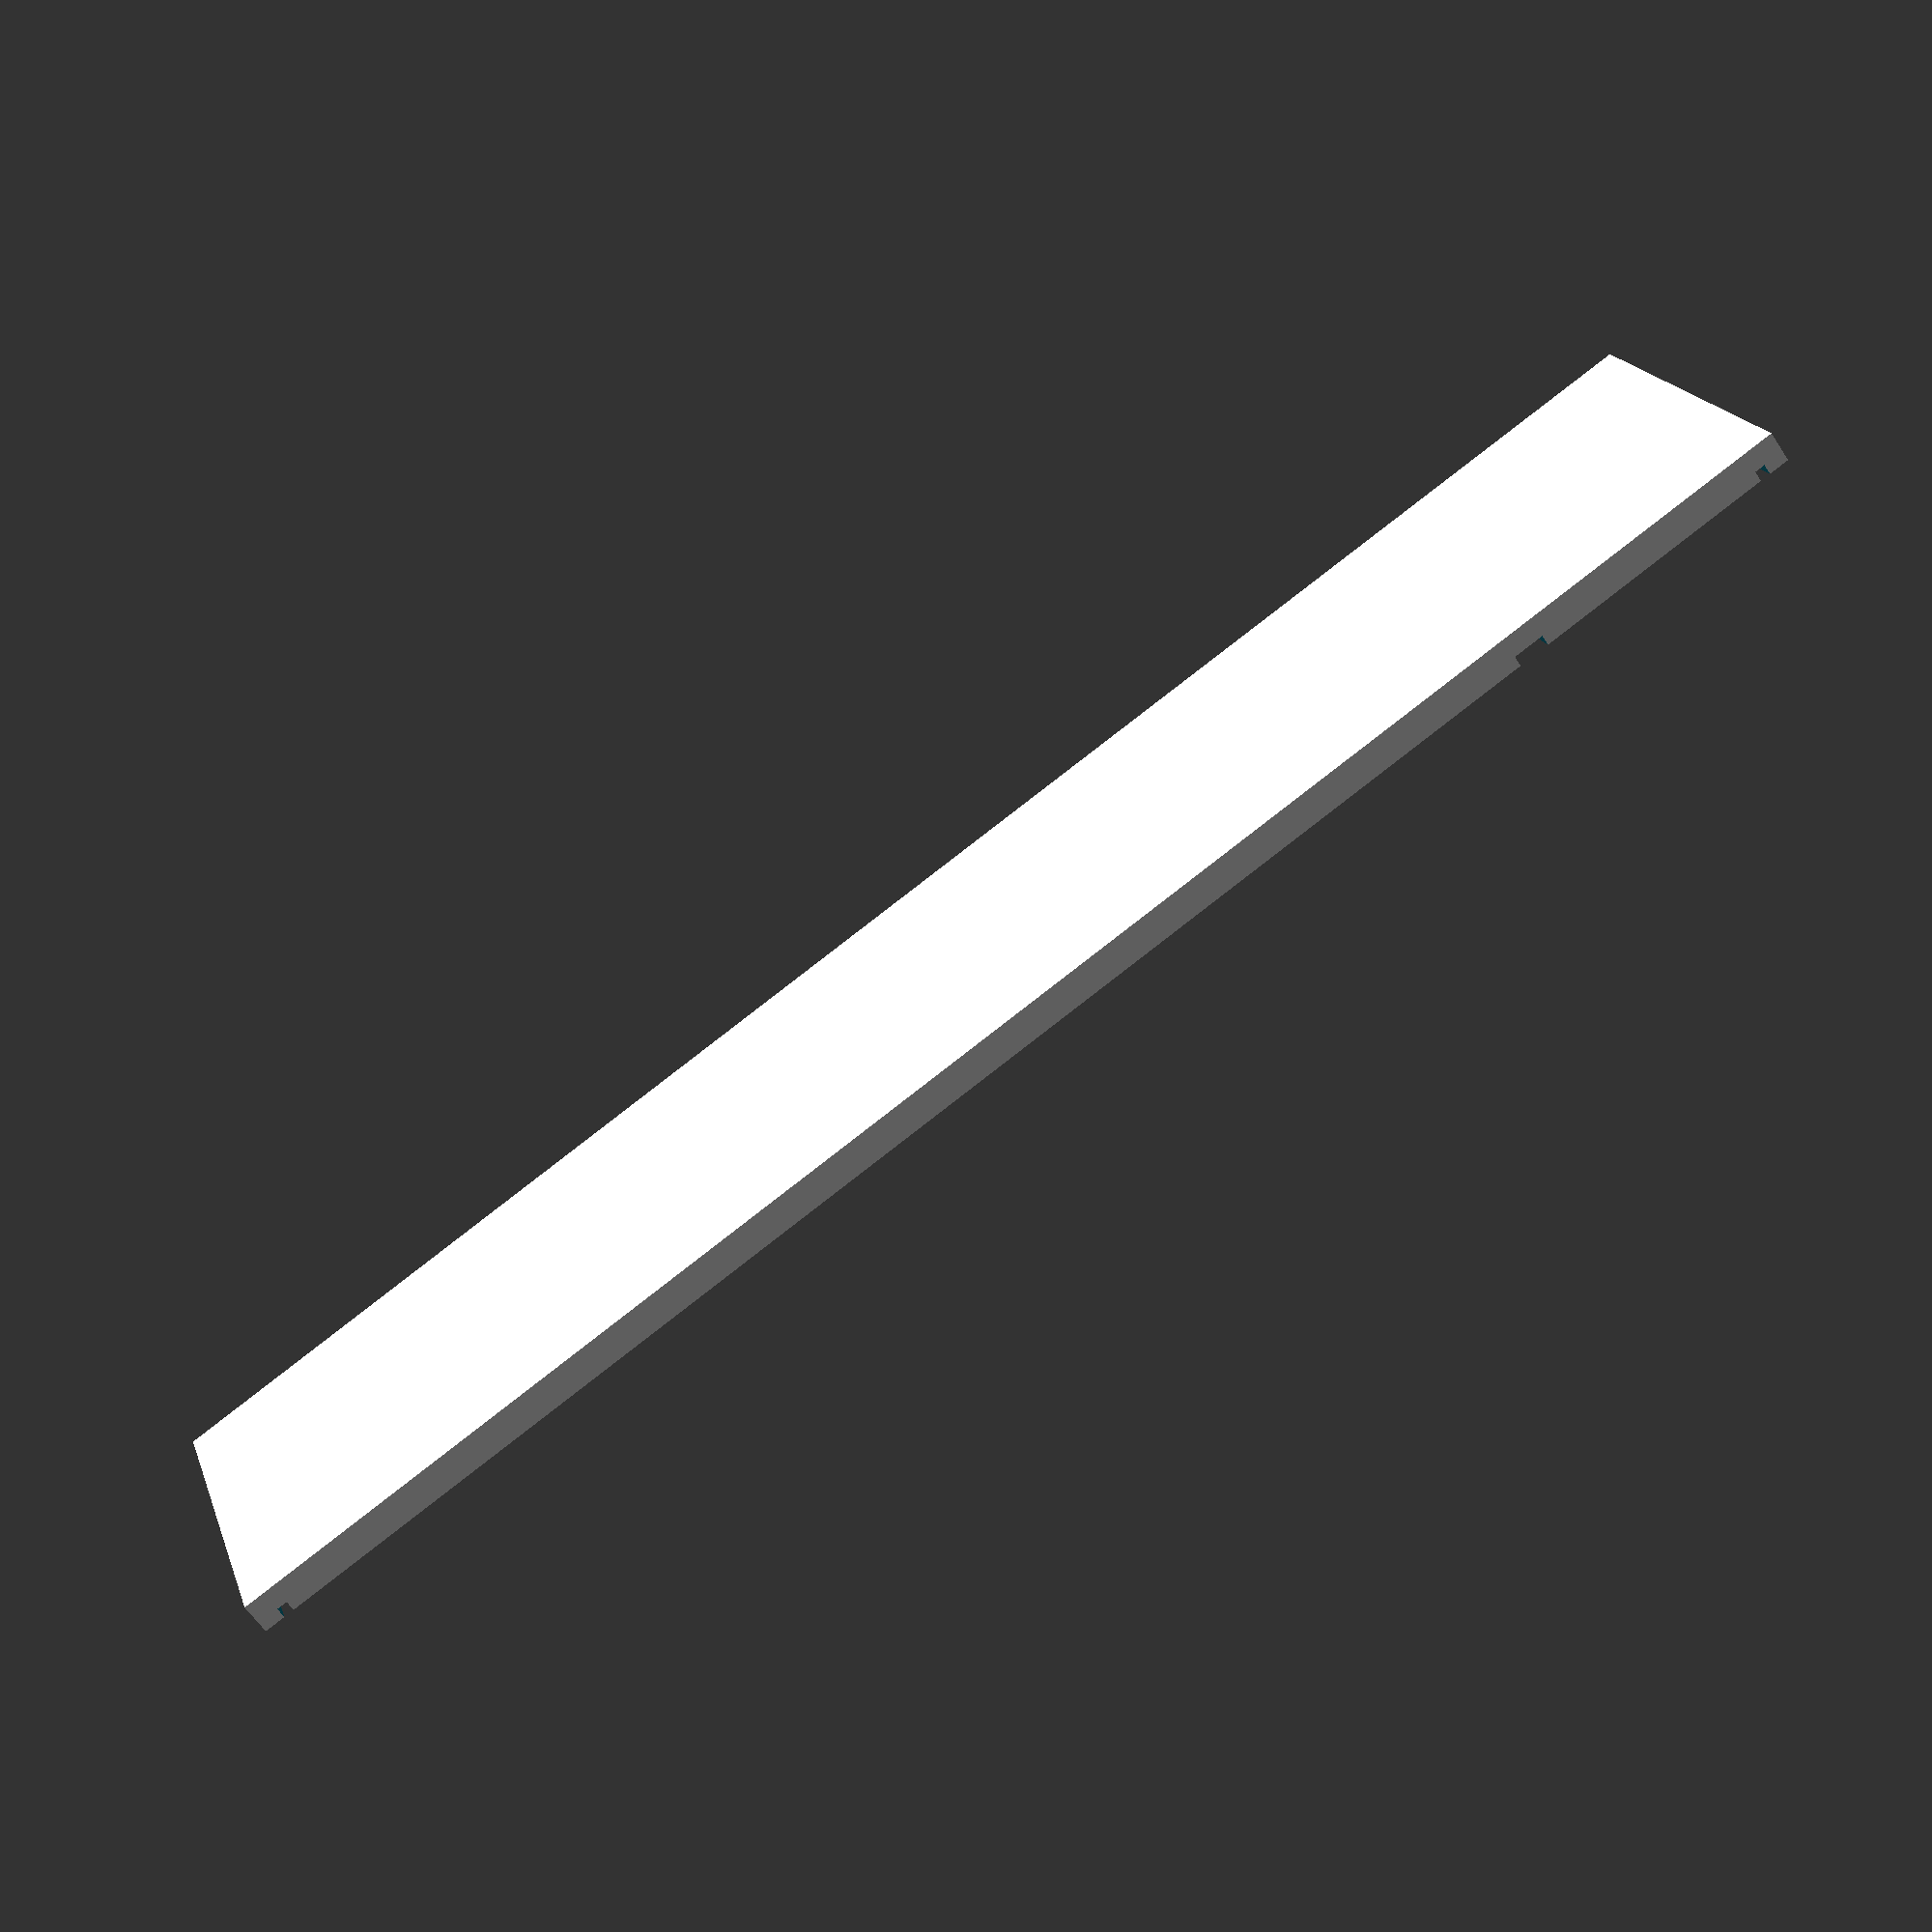
<openscad>
// tool cabined based on ShopNote No. 122 (vol. 21), Mar-Apr. 2012
// with modifications
// G. Sapijaszko, 2018

inch = 25.4;
eps = 0.1;
plyH = 18; // 3/4 * inch;
$fn = 120;

// drawer or shelf
drawerW = 16 * inch;
drawerD = 6.5 * inch;
drawerH = 2*plyH;

module drawerBase() {
  cube([drawerW, drawerD, drawerH], center = false);
}

bitHoleDiameter=8+0.45; // bit shank + allowance
bitHoleDepth = inch;

bit2bitDistance = 1.25 * inch;
totalOnWidth = floor(drawerW/bit2bitDistance)-1;
totalOnDepth = floor(drawerD/bit2bitDistance)-1;


// drawer for bits, shank = bitHoleDiameter
module drawerForBits(bitHoleDiameter = bitHoleDiameter, bitHoleDepth = bitHoleDepth) {
  difference() {
    drawerBase();
    for (i = [0 : 1 : totalOnWidth]) {
      for (j = [0 : 1 : totalOnDepth]) {
        translate([(drawerW-totalOnWidth*bit2bitDistance)/2+i*bit2bitDistance, (drawerD-totalOnDepth*bit2bitDistance)/2+j*bit2bitDistance, drawerH-bitHoleDepth+eps]) cylinder(d=bitHoleDiameter, h=bitHoleDepth+eps, center=false);
      }
    }
  }
}


// drawer for bits with 6 mm shank + 2 pockets
//
module drawerForBitsWithPockets(bitHoleDiameter=6+0.45) {
  difference() {
    drawerBase();
    for (i = [0 : 1 : totalOnWidth]) {
      for (j = [0 : 1 : totalOnDepth]) {
        translate([(drawerW-totalOnWidth*bit2bitDistance)/2+i*bit2bitDistance, (drawerD-totalOnDepth*bit2bitDistance)/2+j*bit2bitDistance, drawerH-bitHoleDepth+eps]) cylinder(d=bitHoleDiameter, h=bitHoleDepth+eps, center=false);
      }
    }
    
    // pockets
    for (i = [0 : 1 : 1]) {
    translate([(drawerW-totalOnWidth*bit2bitDistance)/2+2*bit2bitDistance-bitHoleDiameter/2+i*5*bit2bitDistance,(drawerD-totalOnDepth*bit2bitDistance)/2+0*bit2bitDistance,drawerH-bitHoleDepth+eps]) cube([2*bit2bitDistance+bitHoleDiameter, bit2bitDistance, bitHoleDepth+eps], center=false);
    translate([(drawerW-totalOnWidth*bit2bitDistance)/2+2*bit2bitDistance+i*5*bit2bitDistance,(drawerD-totalOnDepth*bit2bitDistance)/2+0*bit2bitDistance-bitHoleDiameter/2,drawerH-bitHoleDepth+eps]) cube([2*bit2bitDistance, bit2bitDistance+bitHoleDiameter, bitHoleDepth+eps], center=false);
    }
  }
}


// special drawer for bits in plastic holders
// used for storing engraving bits
// module bitPlasticHolder creates a rectangular holes with "bone" like ears

module bitPlasticHolder( hole_width = 15.5, hole_depth = 15.5, hole_heigth = 16) {
  bit_dia = 6;

  translate([0,0,hole_heigth/2]) union() {
    cube([hole_width, hole_depth, hole_heigth+eps], center = true);
     for (i = [1:1:2]) {
      rotate([0,0,i*180]) translate([hole_width/2-sqrt(2)*bit_dia/4, hole_depth/2-sqrt(2)*bit_dia/4,0]) cylinder(d=bit_dia, h=hole_heigth+eps, center = true);
      rotate([0,0,i*180]) translate([hole_width/2-sqrt(2)*bit_dia/4, -hole_depth/2+sqrt(2)*bit_dia/4,0]) cylinder(d=bit_dia, h=hole_heigth+eps, center = true);
    }
  }
}


module drawerForBitHolders() {
  difference() {
    drawerBase();
    for (i = [0 : 1 : totalOnWidth]) {
      for (j = [0 : 1 : totalOnDepth-2]) {
        translate([(drawerW-totalOnWidth*bit2bitDistance)/2+i*bit2bitDistance, (drawerD-totalOnDepth*bit2bitDistance)/2+j*bit2bitDistance, drawerH-16+eps]) bitPlasticHolder( hole_width = 13.4, hole_depth = 13.4, hole_heigth = 16);
      }
    }

    for (i = [0 : 1 : totalOnWidth]) {
      for (j = [3 : 1 : totalOnDepth-1]) {
        translate([(drawerW-totalOnWidth*bit2bitDistance)/2+i*bit2bitDistance, (drawerD-totalOnDepth*bit2bitDistance)/2+j*bit2bitDistance, drawerH-16+eps]) bitPlasticHolder( hole_width = 14.8, hole_depth = 14.8, hole_heigth = 16);
      }
    }
    for (i = [0 : 1 : totalOnWidth]) {
      for (j = [4 : 1 : totalOnDepth]) {
        translate([(drawerW-totalOnWidth*bit2bitDistance)/2+i*bit2bitDistance, (drawerD-totalOnDepth*bit2bitDistance)/2+j*bit2bitDistance, drawerH-16+eps]) bitPlasticHolder( hole_width = 23.5, hole_depth = 23.5, hole_heigth = 16);
      }
    }
  }
}

//drawerForBitHolders();


// to create dxf files for drawer
// projection(cut=true) translate([0,0,-bitHoleDepth]) 
// drawerForBitsWithPockets();
/*
//drawerForBits();
//drawerForBitHolders();
*/

// the case

bottomW = 70.75 * inch;
bottomD = 8.5 * inch;
bottomH = plyH;

module  slotPlyH(slotH=plyH/3+eps) {
  cube([plyH,bottomD+2*eps, slotH], center = false);
}

//offset of longDividerB from sides = width of shelves
longDividerOffset = 17.25*inch;


module bottomA() {
  difference() {
    cube([bottomW, bottomD, bottomH], center = false);  
    translate([-2*plyH/3, -eps, -eps]) slotPlyH();
    translate([bottomW-plyH/3, -eps, -eps]) slotPlyH();
    translate([longDividerOffset, -eps, plyH-plyH/3]) slotPlyH();
    translate([bottomW-longDividerOffset-plyH, -eps, plyH-plyH/3]) slotPlyH();
    translate([(bottomW-plyH)/2, -eps, plyH-plyH/3]) slotPlyH();
  }
}

// bottomA();

module centerDividerD() {
  color("gray") cube([plyH, 7.5*inch, 6*inch], center=false); 
}

// projection(cut=false) rotate([0,90,0]) centerDividerD();

longDividerW = 38.25*inch;
longDividerD = 8.5*inch;

module longDividerB() {
  color("red") rotate([0,90,0]) translate([-longDividerW,0,0])
  difference() {
    cube([longDividerW, longDividerD, plyH], center = false);
    translate([longDividerW-5.75*inch-plyH, -eps, 2*plyH/3])slotPlyH();
    translate([longDividerW-5.75*inch-plyH, -eps, -eps])slotPlyH();
    translate([-eps, longDividerD-3/4*inch-plyH/3, 2*plyH/3])
      cube([longDividerW+2*eps, plyH/3, plyH/3+eps], center = false);
    translate([-eps, longDividerD-3/4*inch-plyH/3, -eps])
      cube([longDividerW+2*eps, plyH/3, plyH/3+eps], center = false);
  }
}

//projection(cut=true) translate([0,0,plyH/3-eps]) rotate([0,90,0]) longDividerB();

module centerShelfC() {
  centerShelfW = bottomW - 2*(longDividerOffset+plyH)+2*plyH/3;
  centerShelfD = bottomD;
  color("pink") 
  difference() {
    cube([centerShelfW,centerShelfD,plyH], center=false);
    translate([(centerShelfW-plyH)/2, -eps, -eps]) slotPlyH();
    translate([-eps, centerShelfD-3/4*inch-plyH/3, 2*plyH/3]) cube([centerShelfW+2*eps, plyH/3, plyH/3+eps], center=false);
    translate([-eps, centerShelfD-3/4*inch-plyH/3, -eps]) cube([centerShelfW+2*eps, plyH/3, plyH/3+eps], center=false);

  }
}

//centerShelfC();
topW = bottomW;
topD = bottomD;
topH = plyH;

module topA() {
  difference(){
    cube([topW, topD, topH], center = false);
    translate([-2*plyH/3,-eps,plyH/3]) slotPlyH(slotH=2*plyH/3+eps);
    translate([topW-plyH/3,-eps,plyH/3]) slotPlyH(slotH=2*plyH/3+eps); 
    translate([longDividerOffset, -eps, -eps]) slotPlyH();
    translate([bottomW-longDividerOffset-plyH, -eps, -eps]) slotPlyH();
    translate([-eps,topD-3/4*inch-plyH/3,-eps]) cube([bottomW+2*eps, plyH/3, plyH/3+eps], center = false);
  }
}

// projection(cut=true)rotate([180,0,0]) topA();

sideW = 39.25 * inch;
sideD = bottomD;
sideH = plyH;
module sideG() {
  difference() {
    cube([sideW, sideD, sideH], center = false);
    translate([-eps,sideD-3/4*inch-plyH/3,sideH-plyH/3]) cube([sideW+2*eps, plyH/3, plyH/3+eps], center = false);
    translate([sideW-topH,-eps, 2/3*sideH]) cube([topH/3, sideD+2*eps,sideH/3+eps]);
    translate([2*bottomH/3,-eps, 2/3*sideH]) cube([bottomH/3, sideD+2*eps,sideH/3+eps]);
    translate([(5.75+1/2)*inch, -eps, 2/3*sideH]) cube([plyH, sideD+2*eps, sideH/3+eps], center=false); //fixedshelf
  }
}

sideG() ;

// assembly
/*
bottomA();
translate([(bottomW-plyH)/2, 0, 2*plyH/3]) centerDividerD();
translate([longDividerOffset,0,2*plyH/3]) longDividerB();
translate([bottomW-longDividerOffset-plyH,0,2*plyH/3]) longDividerB();
translate([longDividerOffset+2*plyH/3, 0, 5.75*inch+2*plyH/3])centerShelfC();

translate([0,0,longDividerW+plyH/3])topA();
*/
//drawerFor8mmBits();

</openscad>
<views>
elev=241.0 azim=198.7 roll=326.8 proj=p view=solid
</views>
